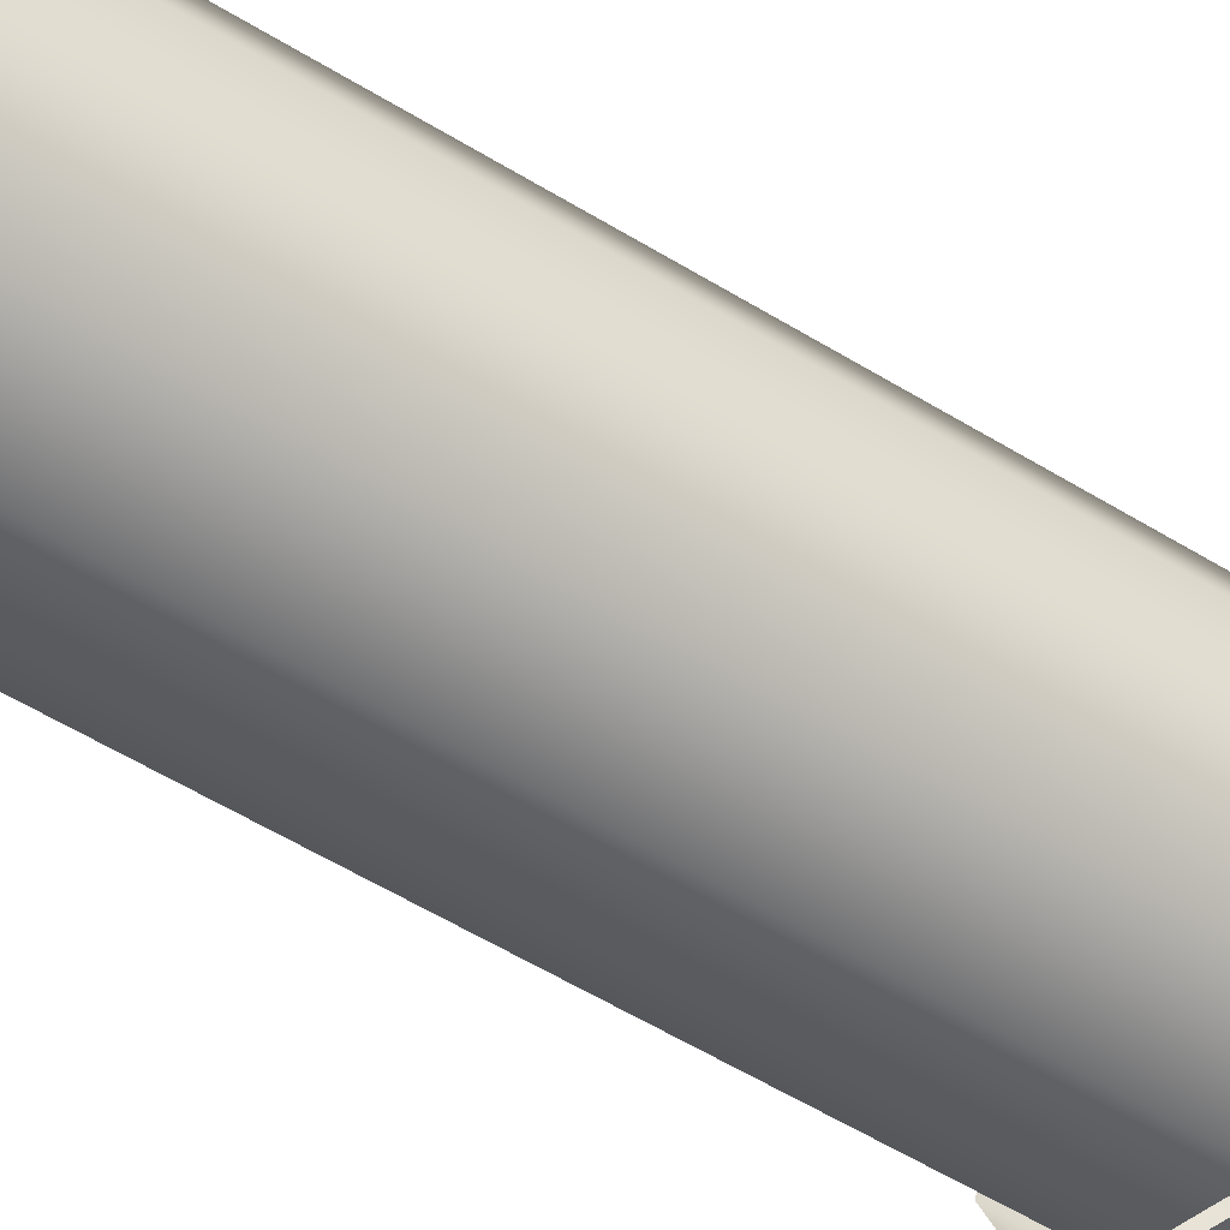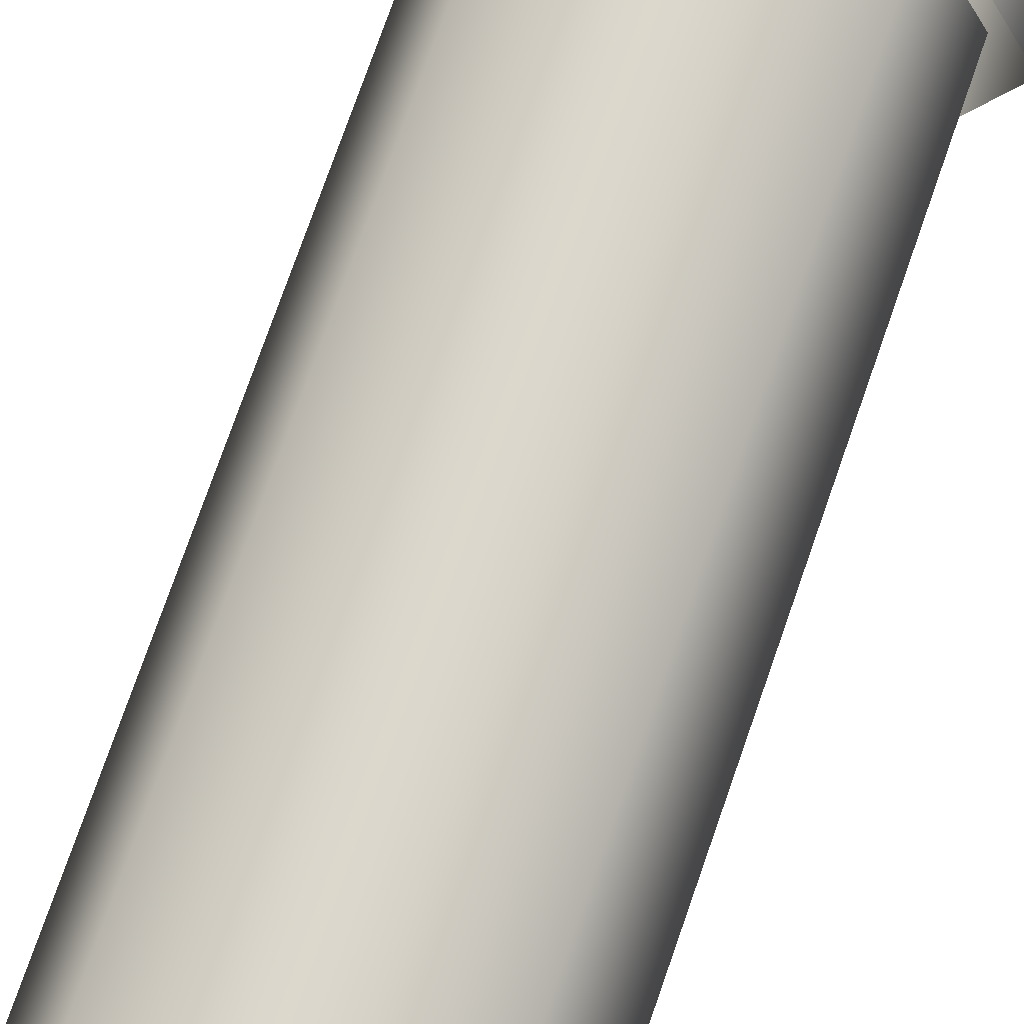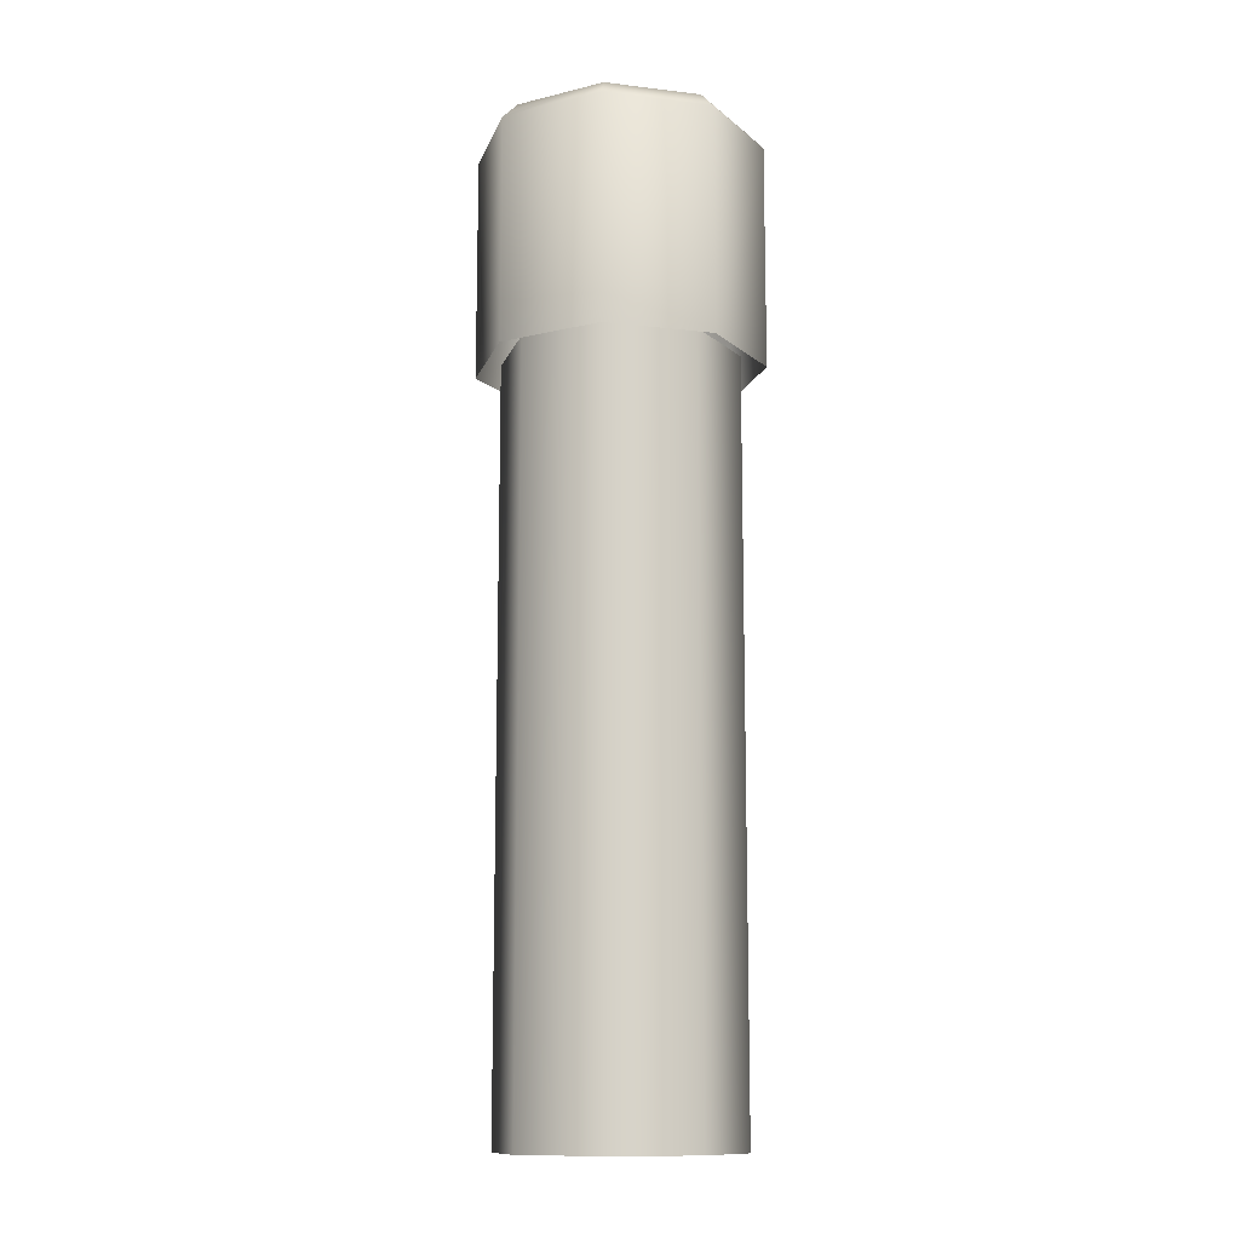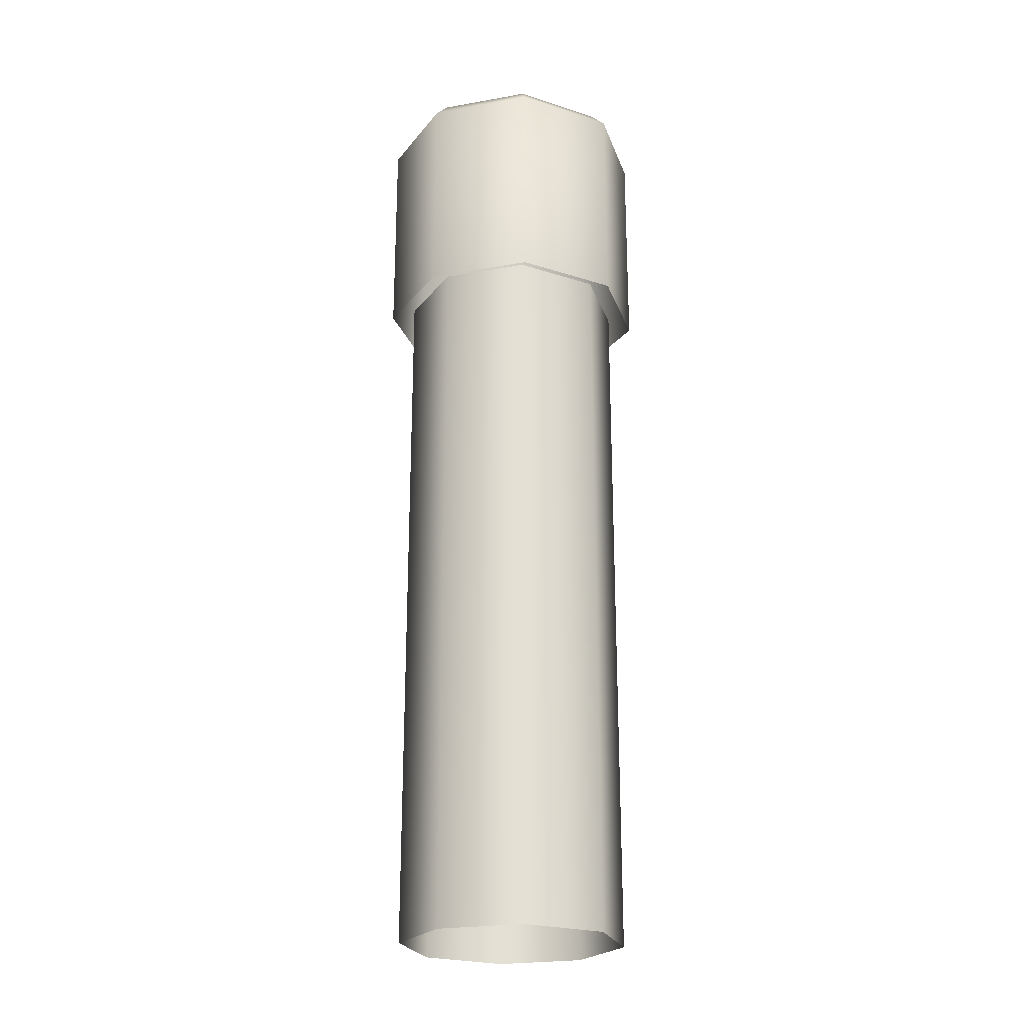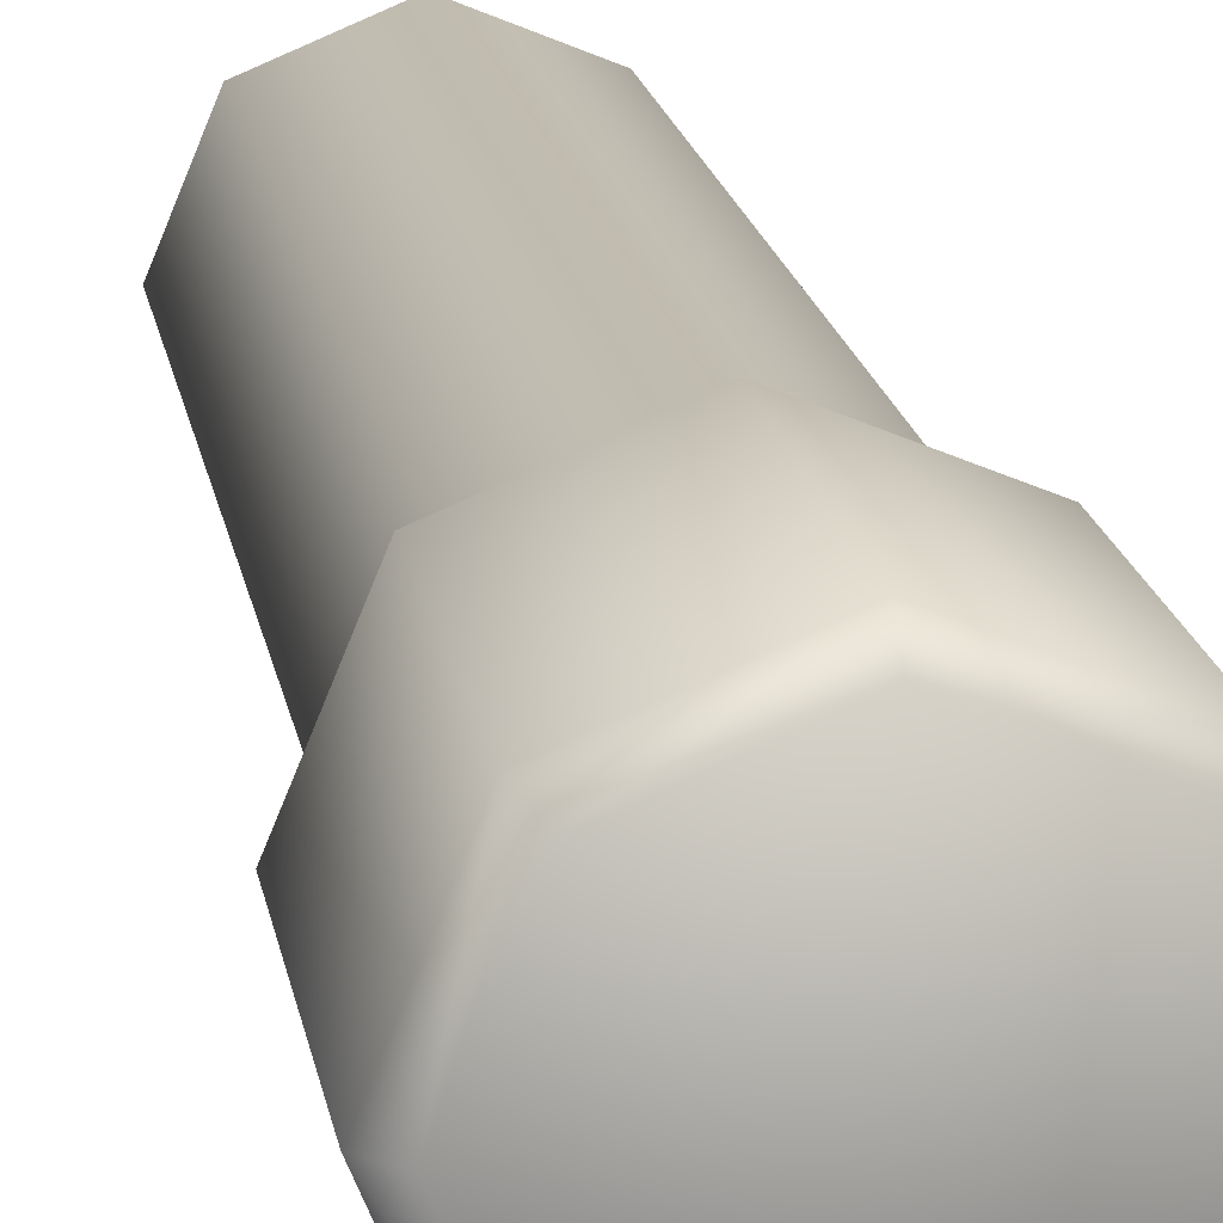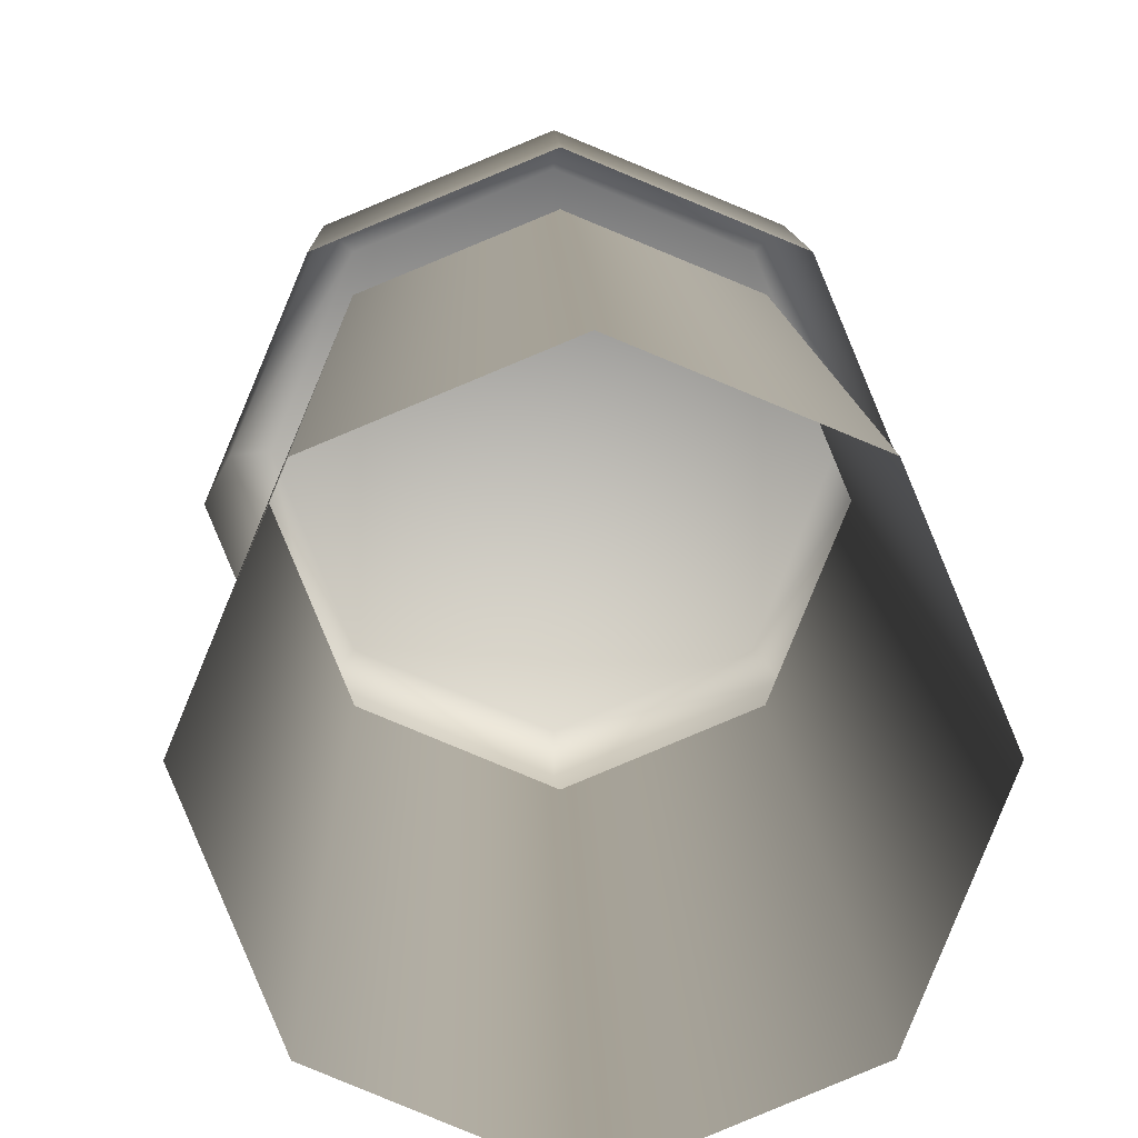
<metadata>
{"format":"obj","ext":"obj","renderer":"f3d","projection":"perspective","resolution":1024,"background":"white","views":[{"elev":-54.9,"azim":56.8,"up":"+Z"},{"elev":72.8,"azim":19.0,"up":"+Z"},{"elev":-12.4,"azim":142.0,"up":"+Y"},{"elev":-23.6,"azim":84.1,"up":"+Y"},{"elev":16.5,"azim":171.3,"up":"+Z"},{"elev":6.1,"azim":-0.8,"up":"+Z"}]}
</metadata>
<code>
g obj_column_down
v 0.1184 1.6 -0.7199
v 0.1184 1.257 -0.7199
v 0.2715 1.257 -0.6565
v 0.2715 1.6 -0.6565
v 0.1184 1.628 -0.6933
v 0.3348 1.257 -0.5035
v 0.2526 1.628 -0.6377
v 0.1184 1.628 -0.5035
v 0.3348 1.6 -0.5035
v 0.2715 1.257 -0.3505
v 0.3083 1.628 -0.5035
v 0.2715 1.6 -0.3505
v 0.1184 1.257 -0.2871
v 0.1184 1.6 -0.2871
v 0.2526 1.628 -0.3693
v 0.1184 1.628 -0.3137
v 0.1184 1.6 -0.2871
v 0.1184 1.257 -0.2871
v -0.03464 1.257 -0.3505
v -0.03464 1.6 -0.3505
v 0.1184 1.628 -0.3137
v -0.09804 1.257 -0.5035
v -0.01584 1.628 -0.3693
v 0.1184 1.628 -0.5035
v -0.09804 1.6 -0.5035
v -0.03464 1.257 -0.6565
v -0.07144 1.628 -0.5035
v -0.03464 1.6 -0.6565
v 0.1184 1.257 -0.7199
v 0.1184 1.6 -0.7199
v -0.01584 1.628 -0.6377
v 0.1184 1.628 -0.6933
v 0.1184 0.1397 -0.6817
v 0.2444 1.275 -0.6295
v 0.1184 1.275 -0.6817
v 0.2444 0.1397 -0.6295
v 0.2966 1.275 -0.5035
v 0.2966 0.1397 -0.5035
v 0.2444 1.275 -0.3775
v 0.2444 0.1397 -0.3775
v 0.1184 1.275 -0.3253
v 0.1184 0.1397 -0.3253
v -0.007617 0.1397 -0.6295
v 0.1184 0.1397 -0.6817
v 0.1184 1.275 -0.6817
v -0.007617 1.275 -0.6295
v -0.05982 0.1397 -0.5035
v -0.05982 1.275 -0.5035
v -0.007617 0.1397 -0.3775
v -0.007617 1.275 -0.3775
v 0.1184 0.1397 -0.3253
v 0.1184 1.275 -0.3253
g obj_column_down_0
f 3 2 1
f 4 3 1
f 1 5 4
f 6 3 4
f 5 7 4
f 5 8 7
f 9 6 4
f 4 7 9
f 10 6 9
f 7 8 11
f 7 11 9
f 12 10 9
f 9 11 12
f 13 10 12
f 14 13 12
f 11 8 15
f 11 15 12
f 12 15 14
f 15 8 16
f 15 16 14
f 19 18 17
f 20 19 17
f 17 21 20
f 22 19 20
f 21 23 20
f 21 24 23
f 25 22 20
f 20 23 25
f 26 22 25
f 23 24 27
f 23 27 25
f 28 26 25
f 25 27 28
f 29 26 28
f 30 29 28
f 27 24 31
f 27 31 28
f 28 31 30
f 31 24 32
f 31 32 30
f 35 34 33
f 34 36 33
f 34 37 36
f 37 38 36
f 37 39 38
f 39 40 38
f 39 41 40
f 41 42 40
f 45 44 43
f 46 45 43
f 46 43 47
f 48 46 47
f 48 47 49
f 50 48 49
f 50 49 51
f 52 50 51

</code>
